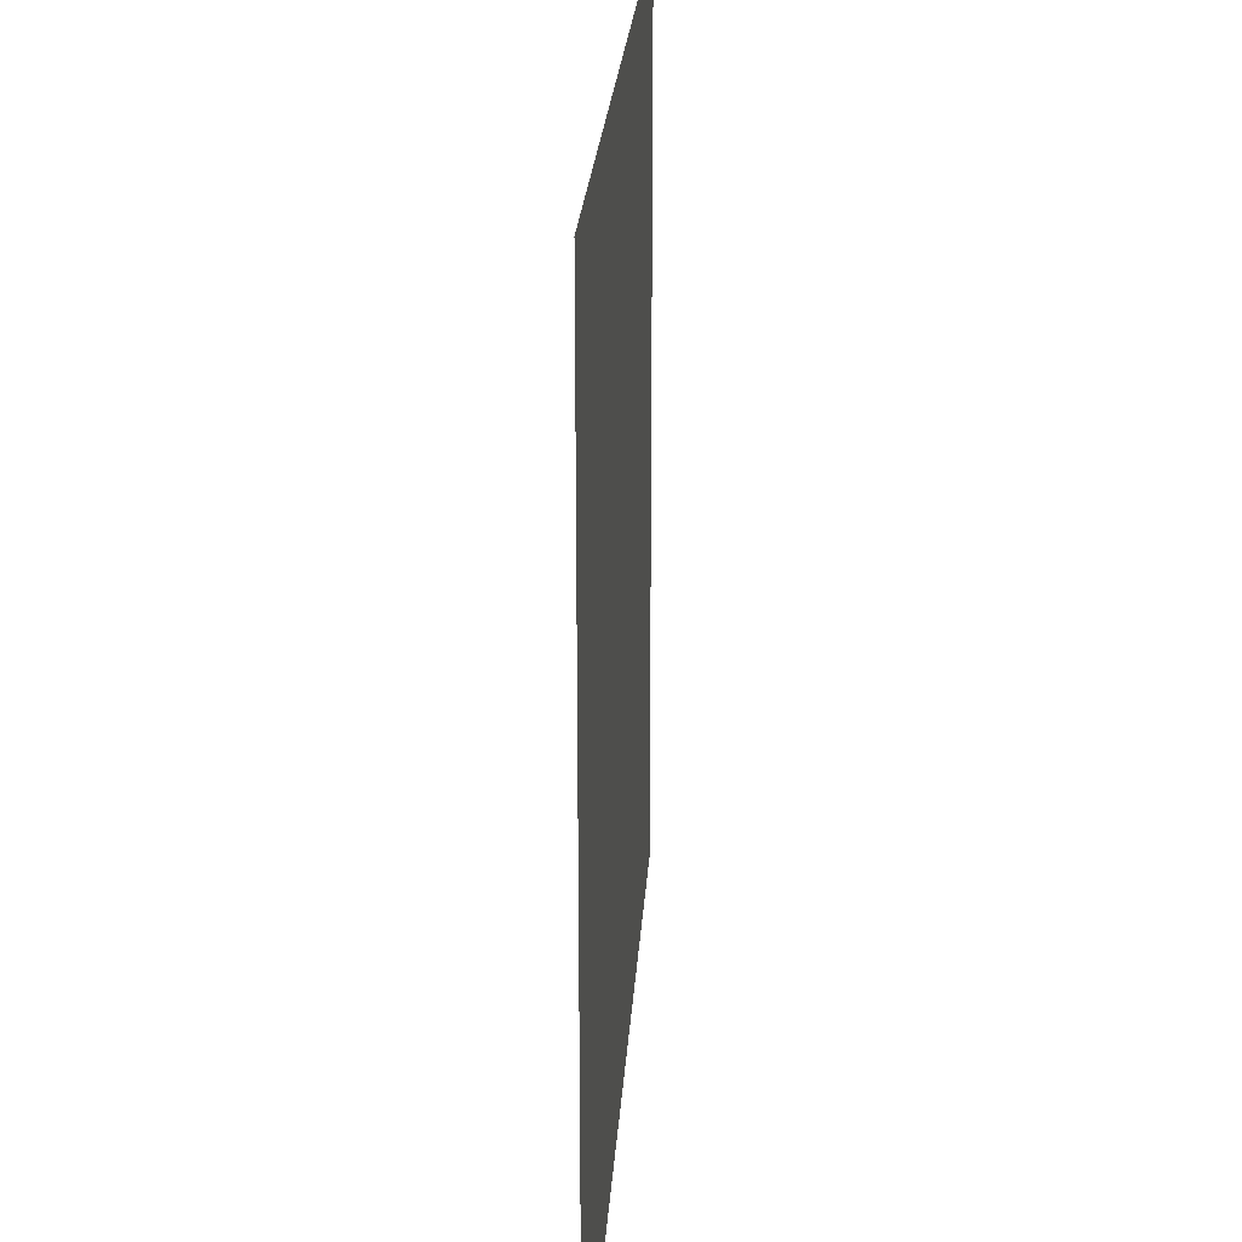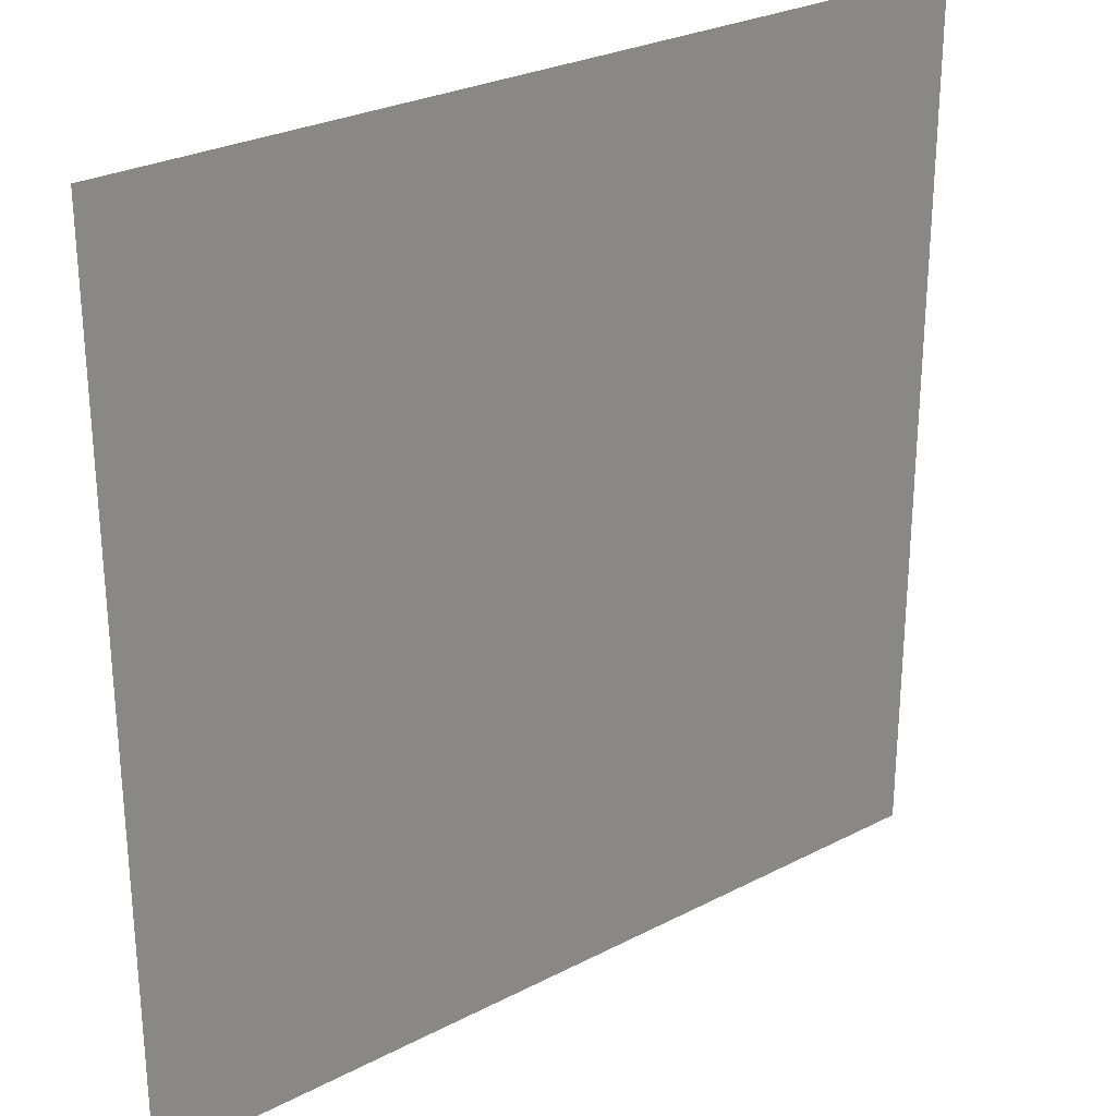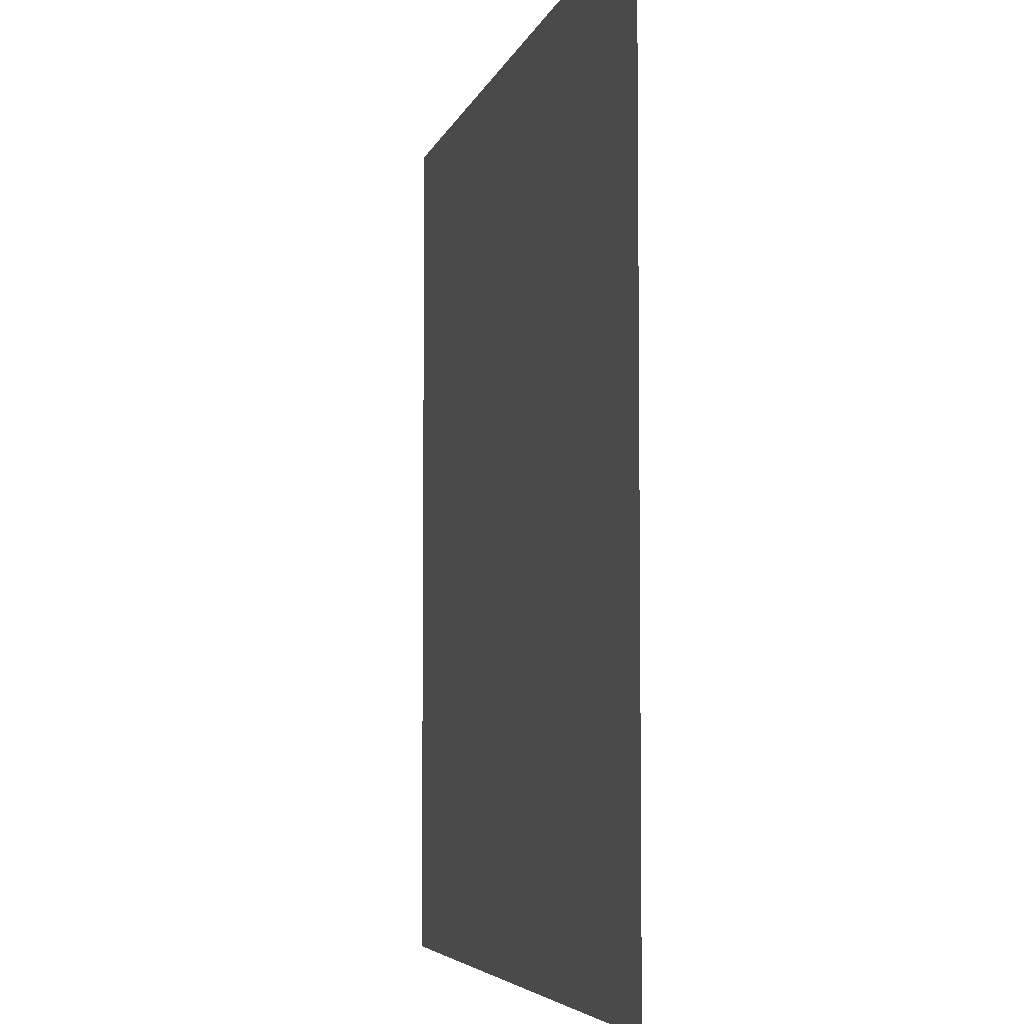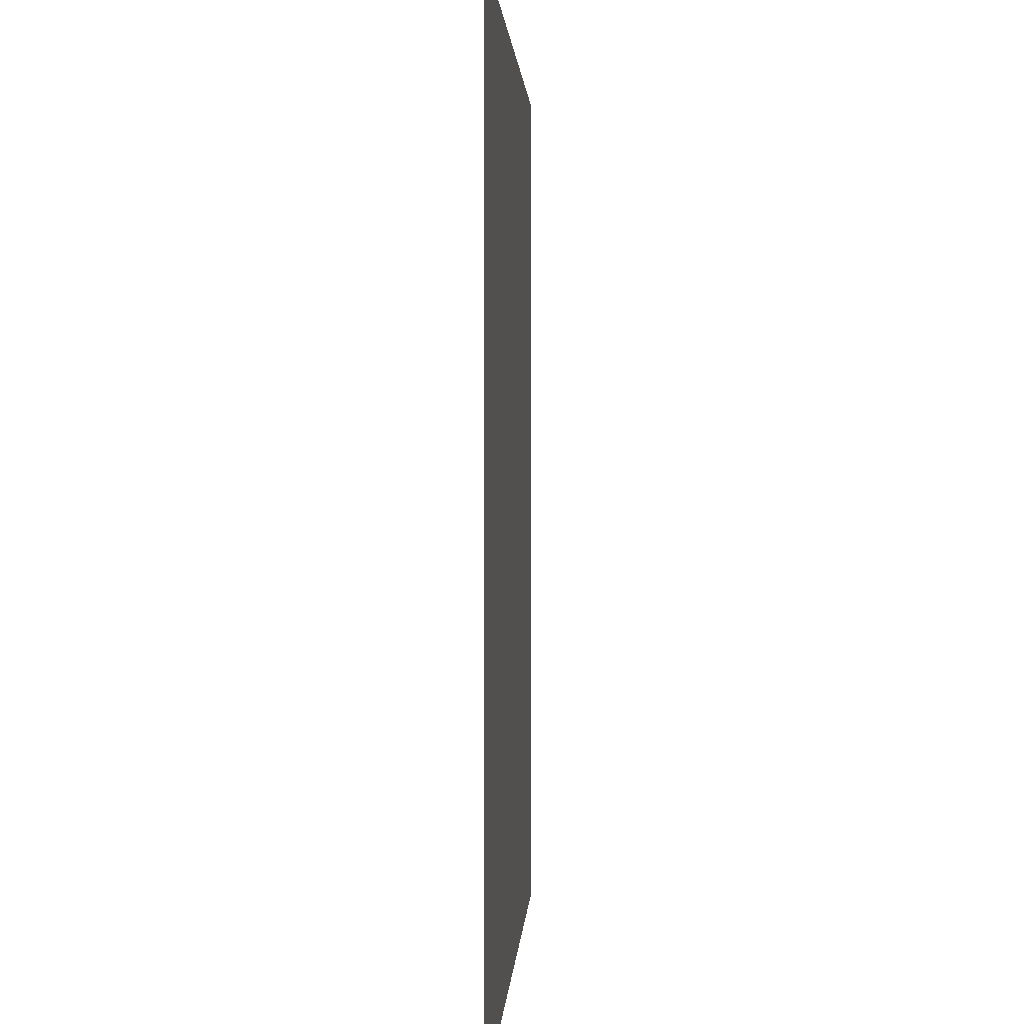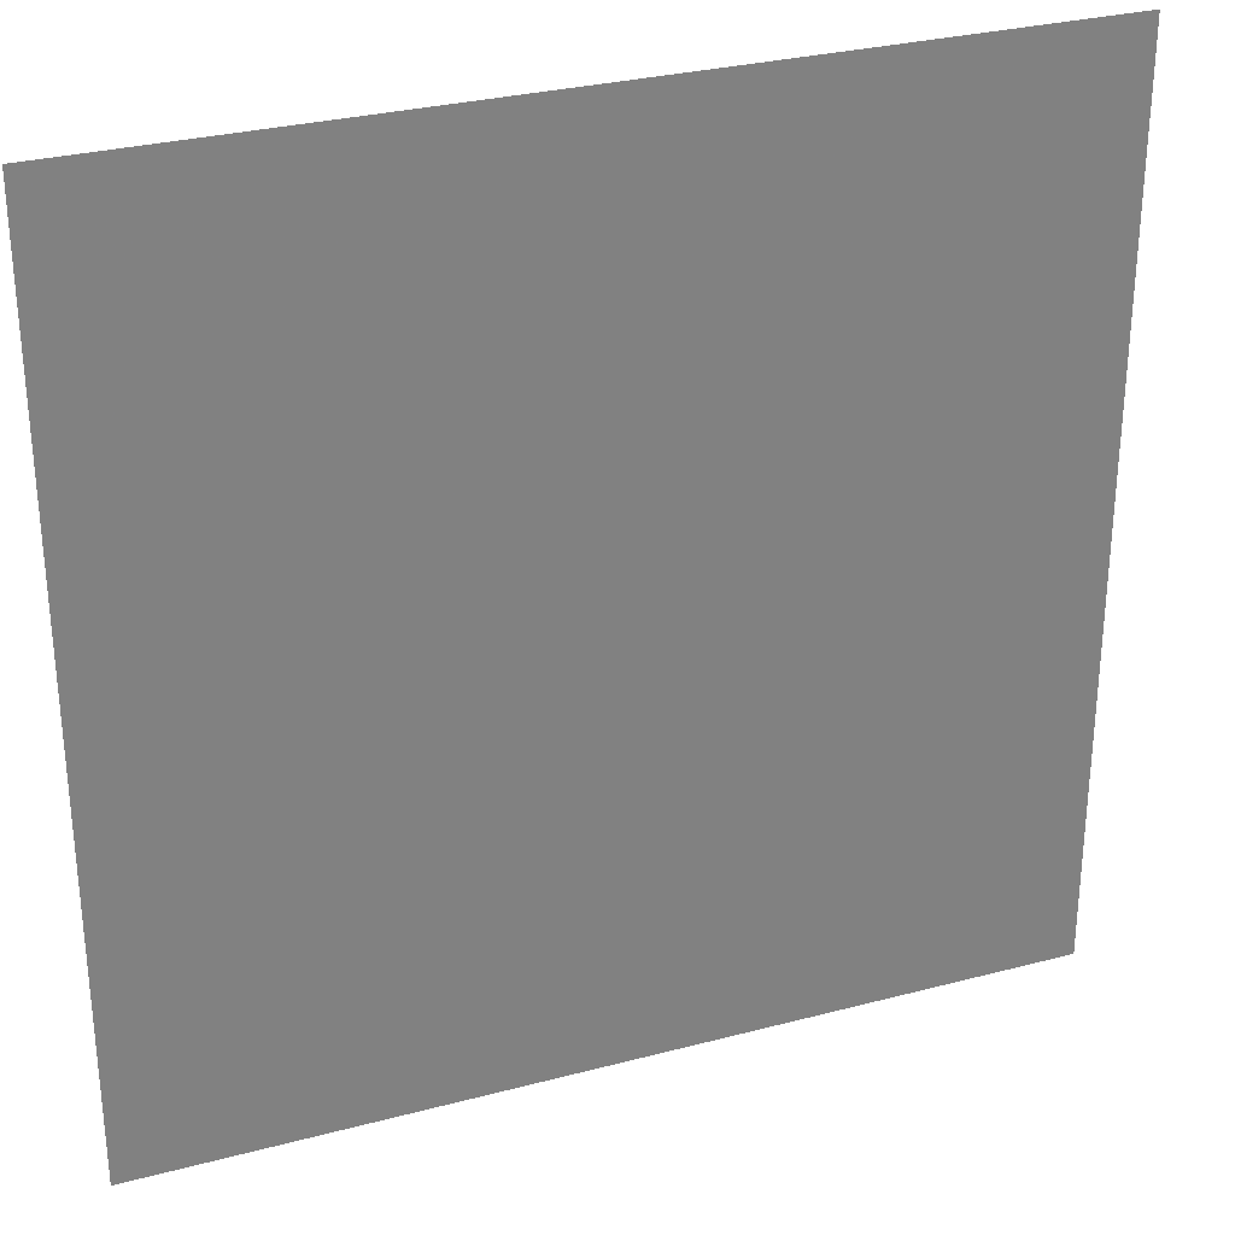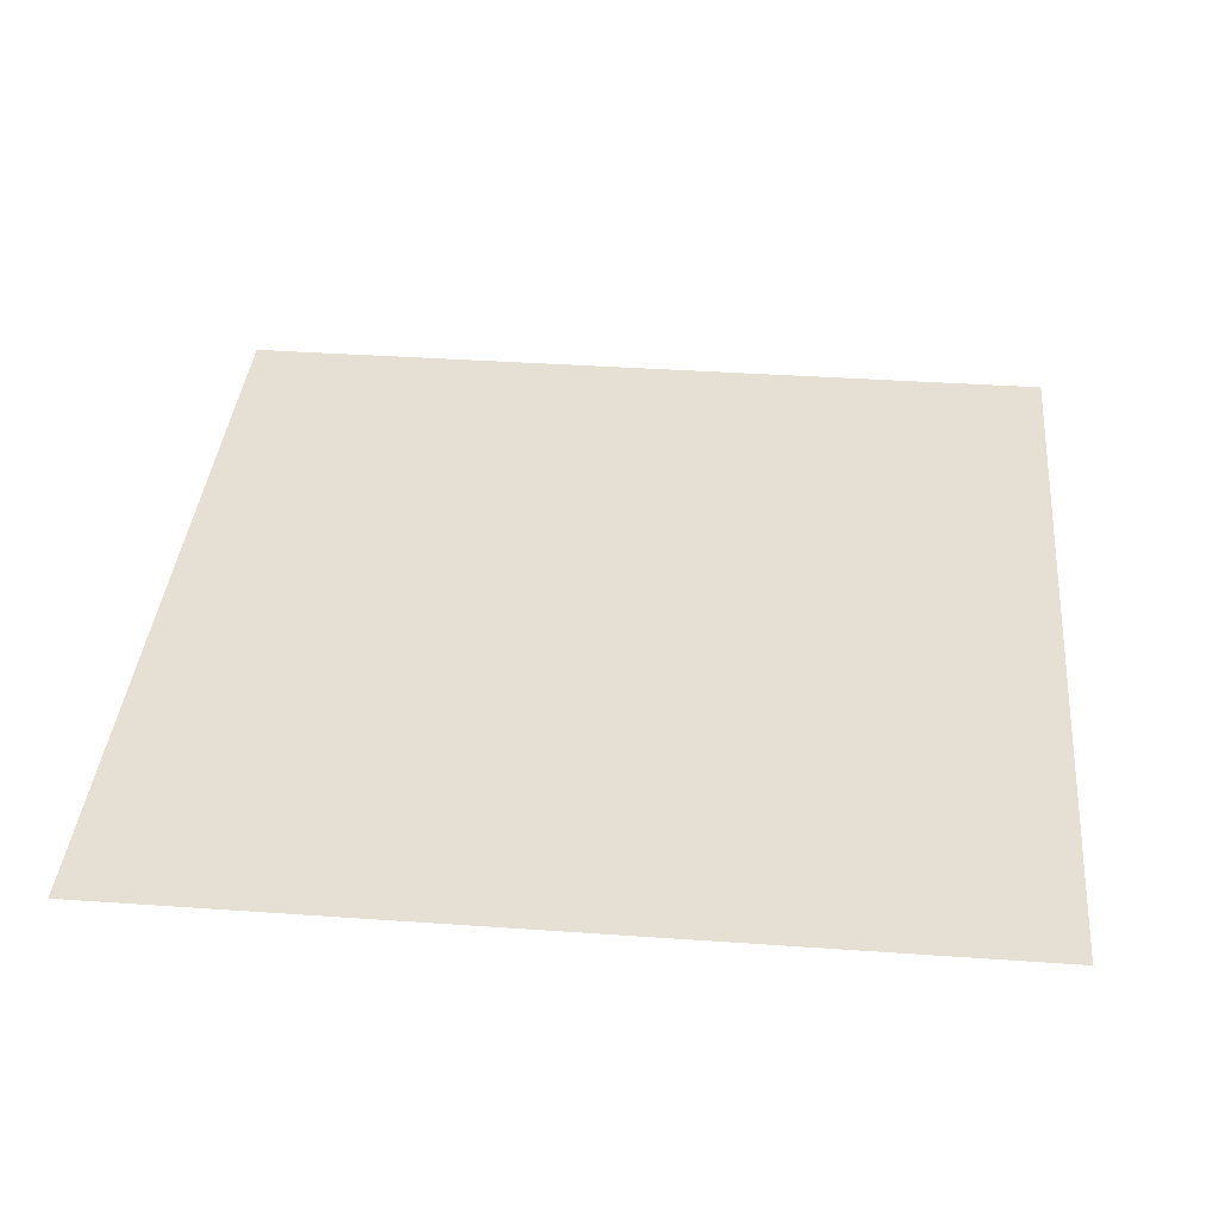
<metadata>
{"format":"obj","ext":"obj","renderer":"f3d","projection":"perspective","resolution":1024,"background":"white","views":[{"elev":23.6,"azim":-86.4,"up":"+Z"},{"elev":27.4,"azim":-38.6,"up":"+Z"},{"elev":-5.1,"azim":77.0,"up":"+Z"},{"elev":1.5,"azim":92.8,"up":"+Z"},{"elev":29.9,"azim":158.9,"up":"+Z"},{"elev":38.0,"azim":-84.9,"up":"+Y"}]}
</metadata>
<code>
v -0.4676 1.99 -0.4676
v 0.4676 1.99 -0.4676
v -0.4676 1.99 0.4676
v 0.4676 1.99 0.4676
f 2 4 3
f 1 2 3

</code>
